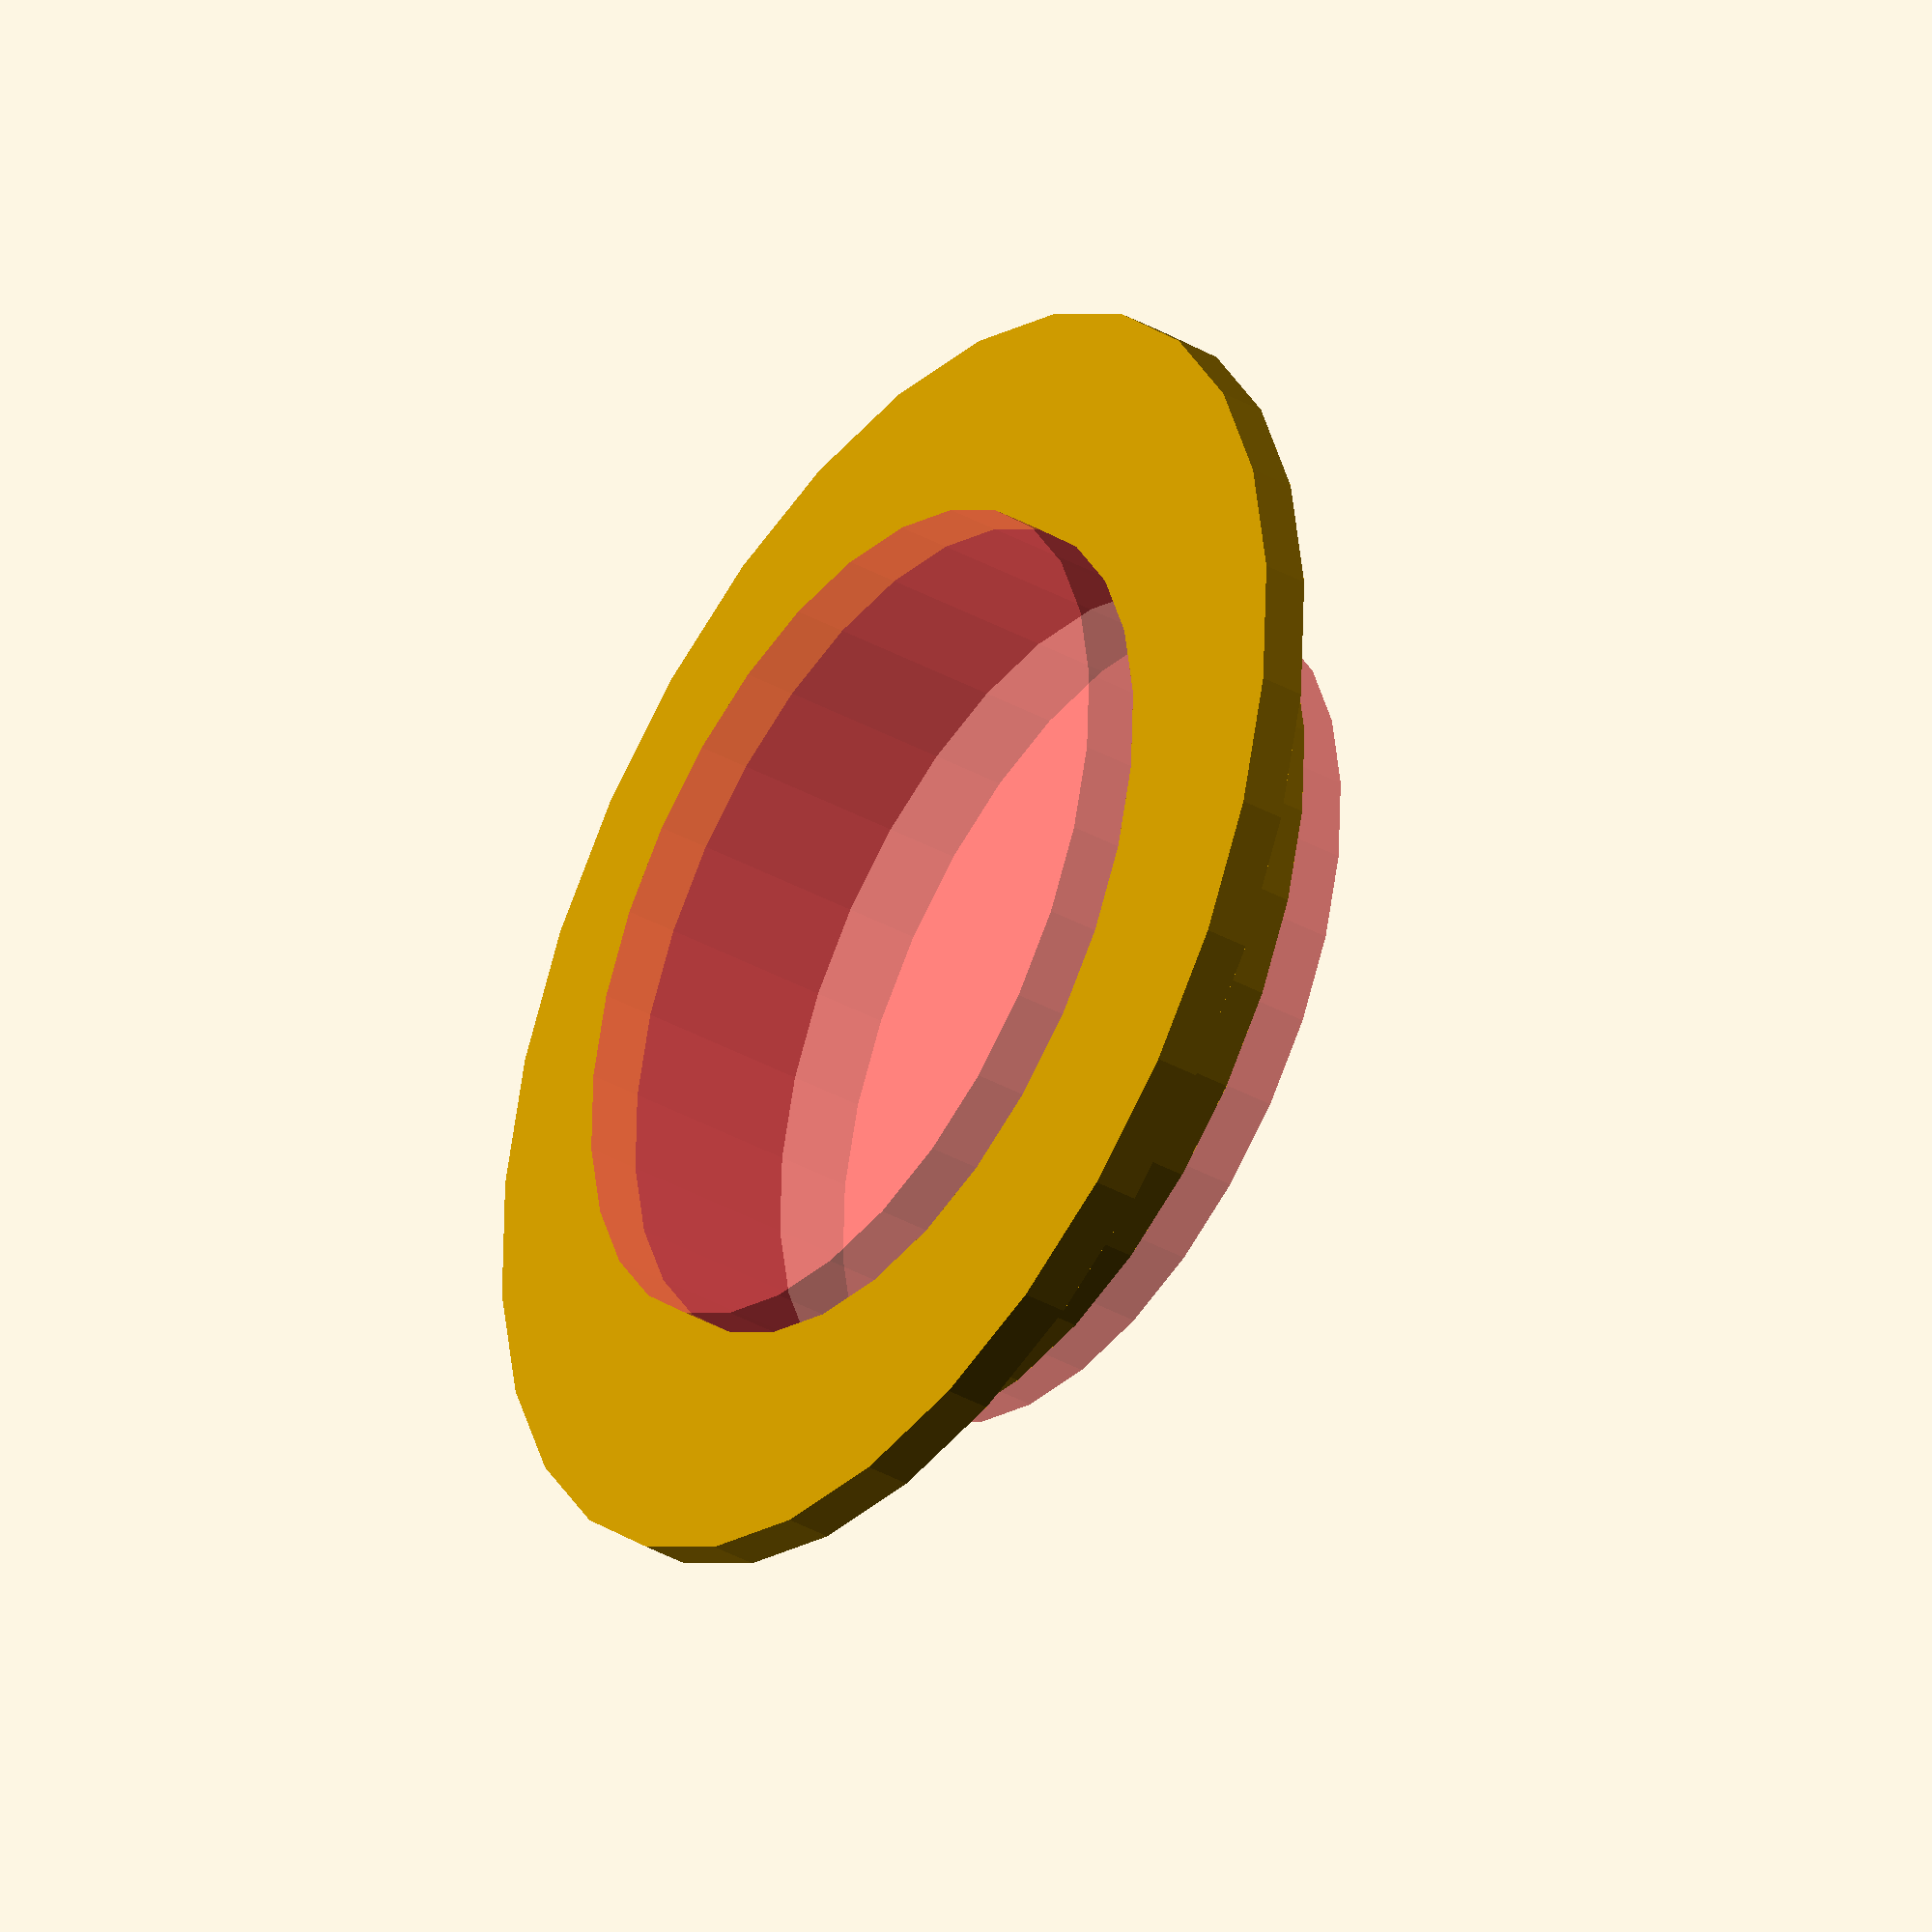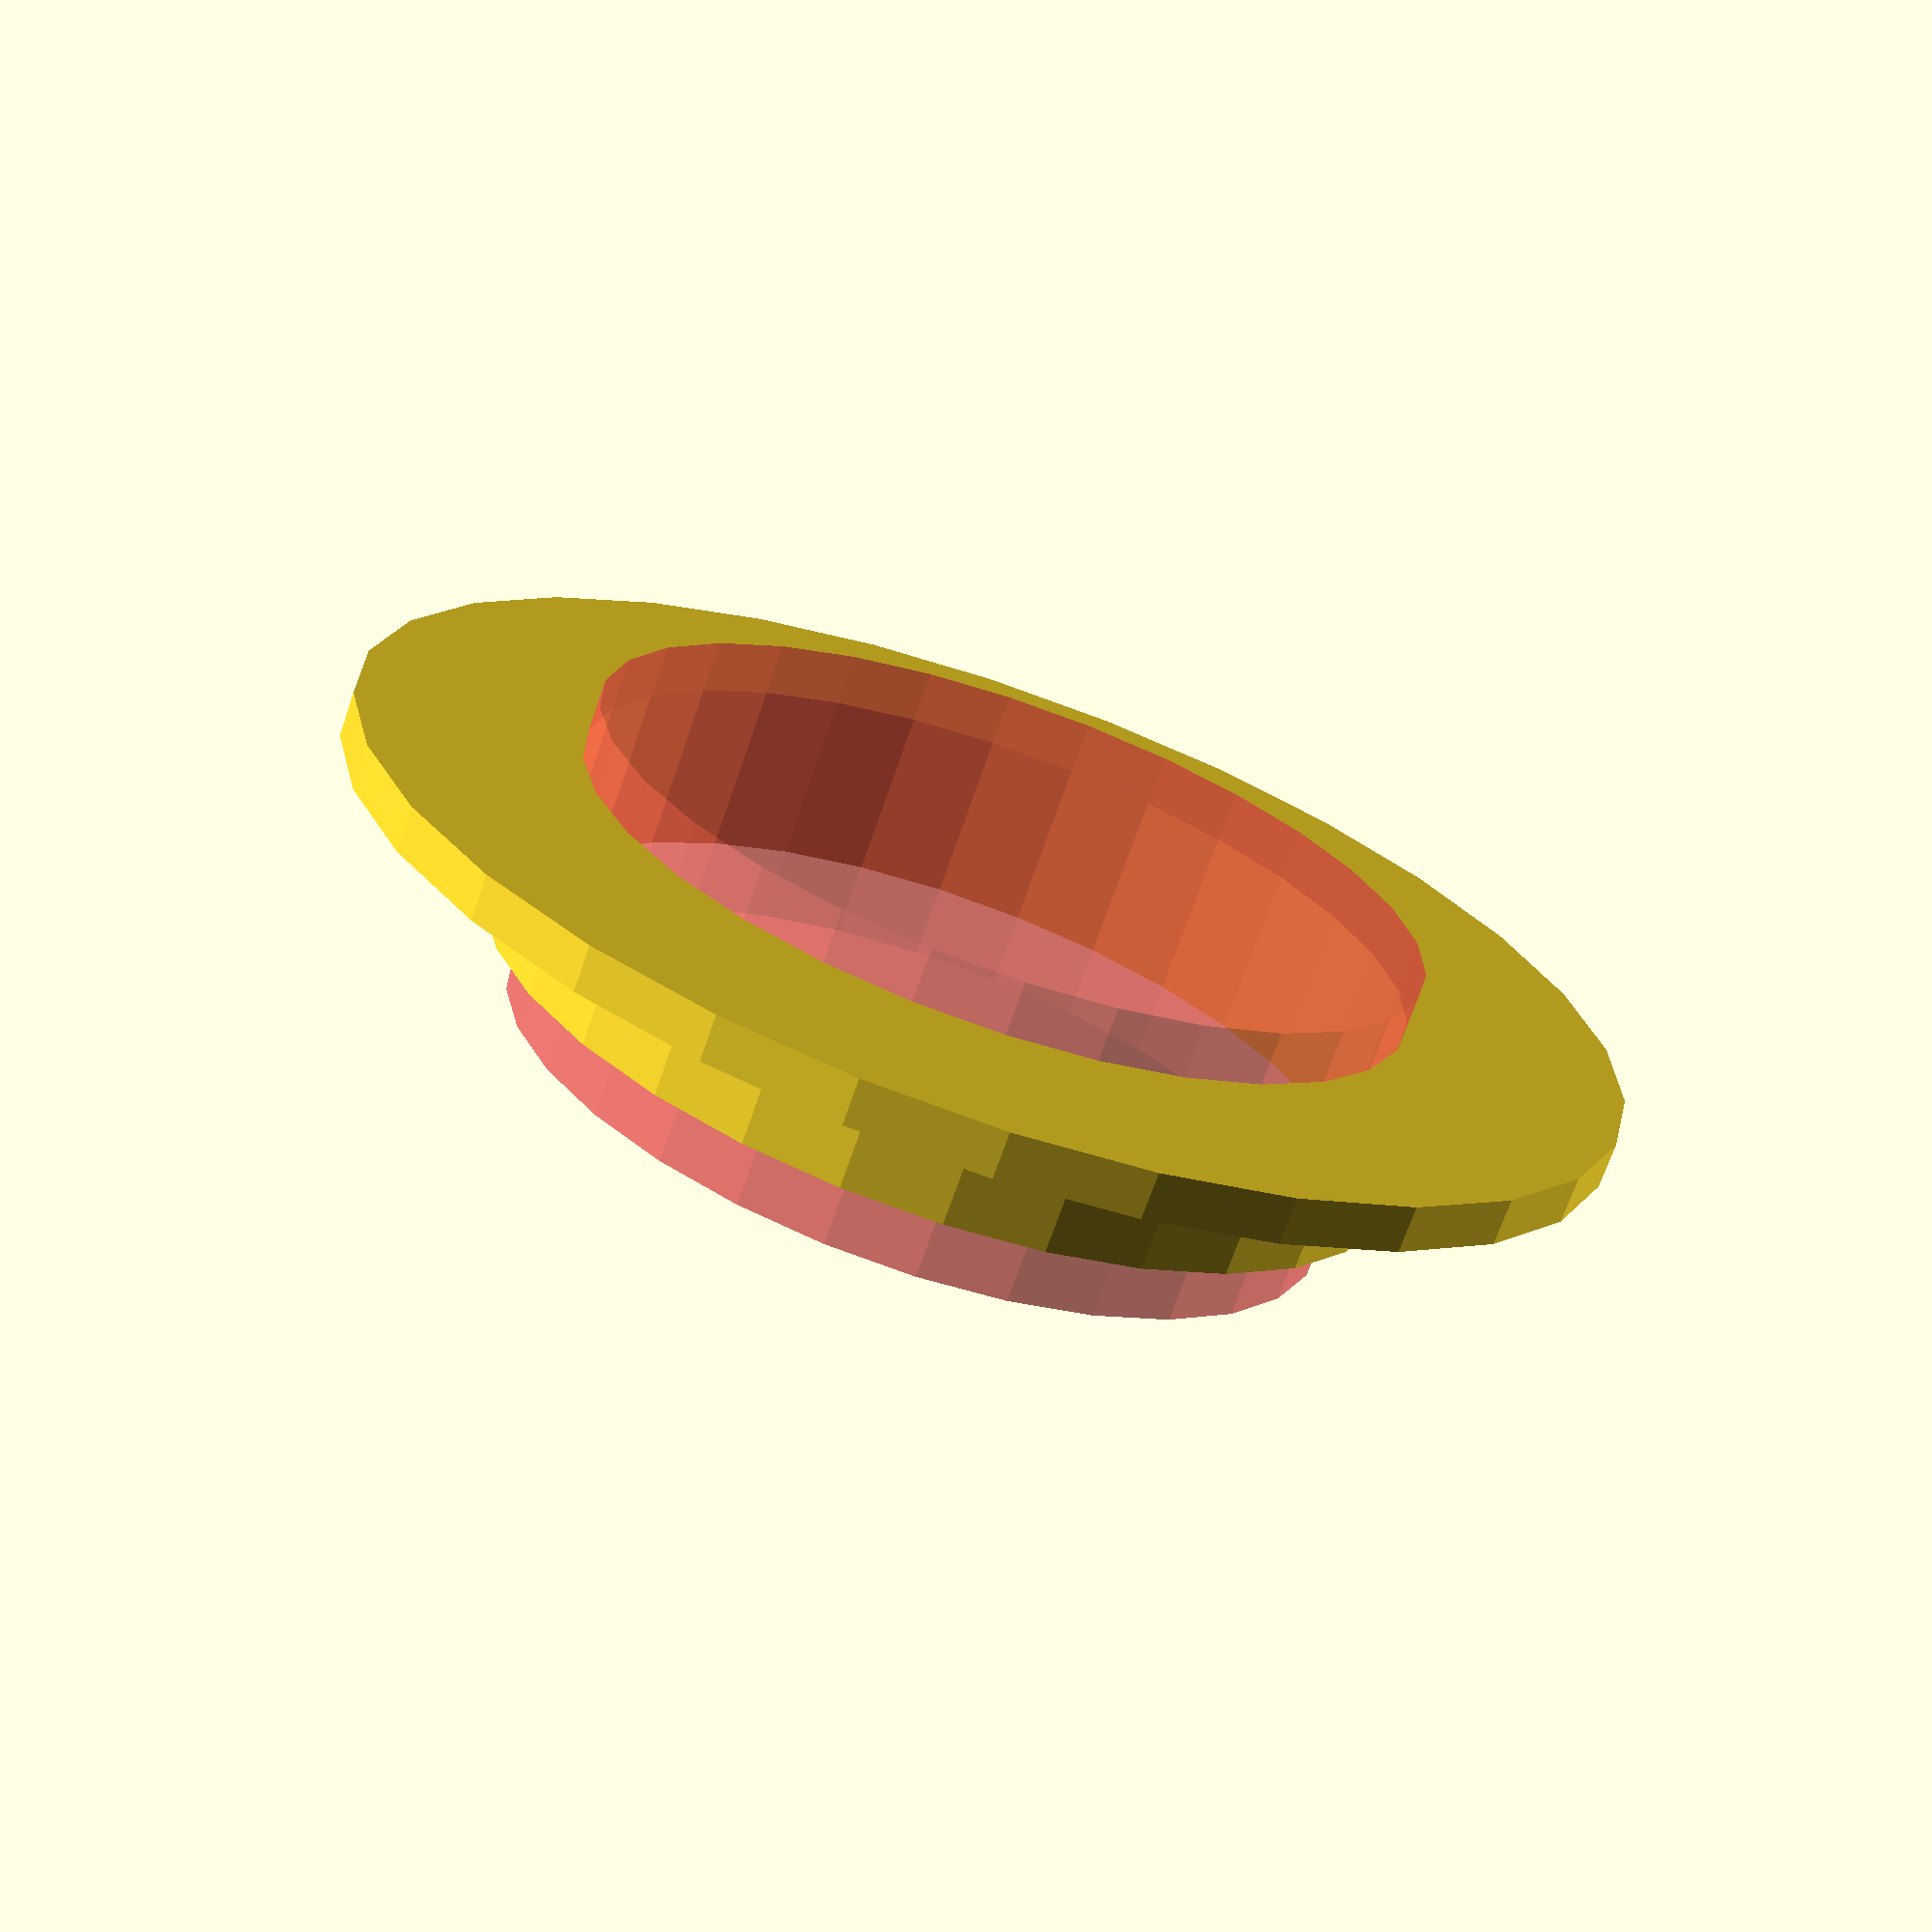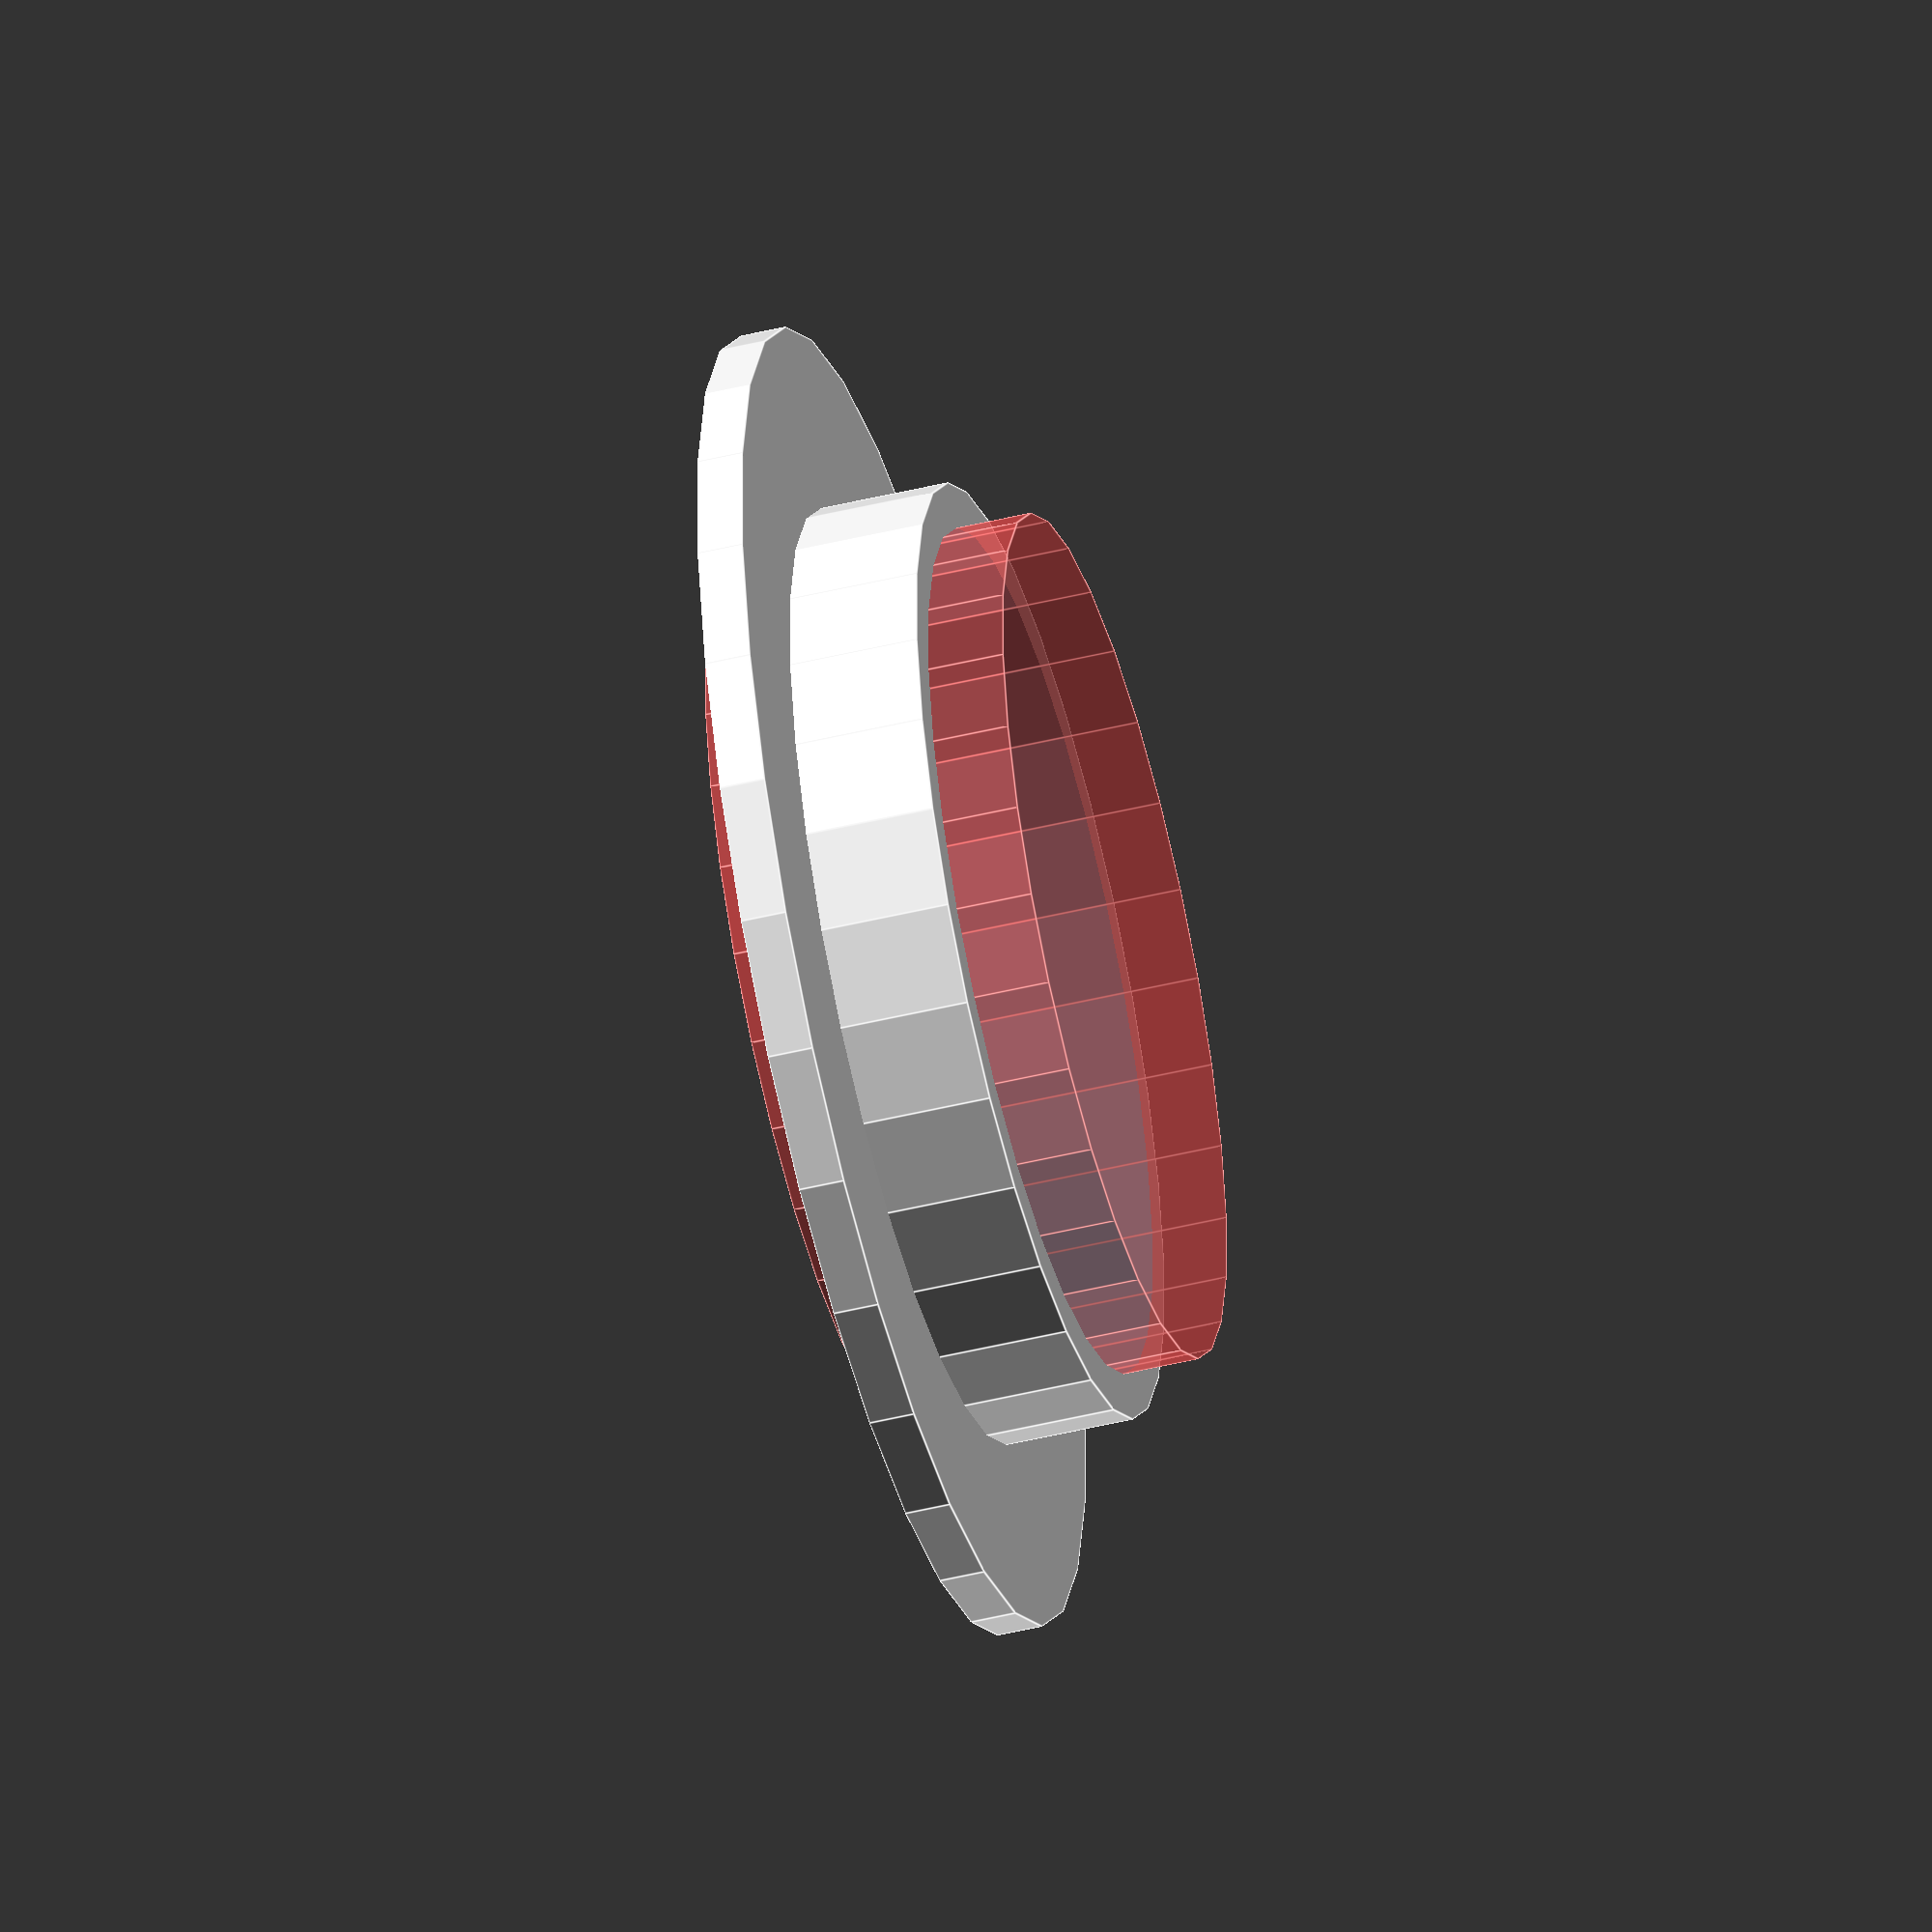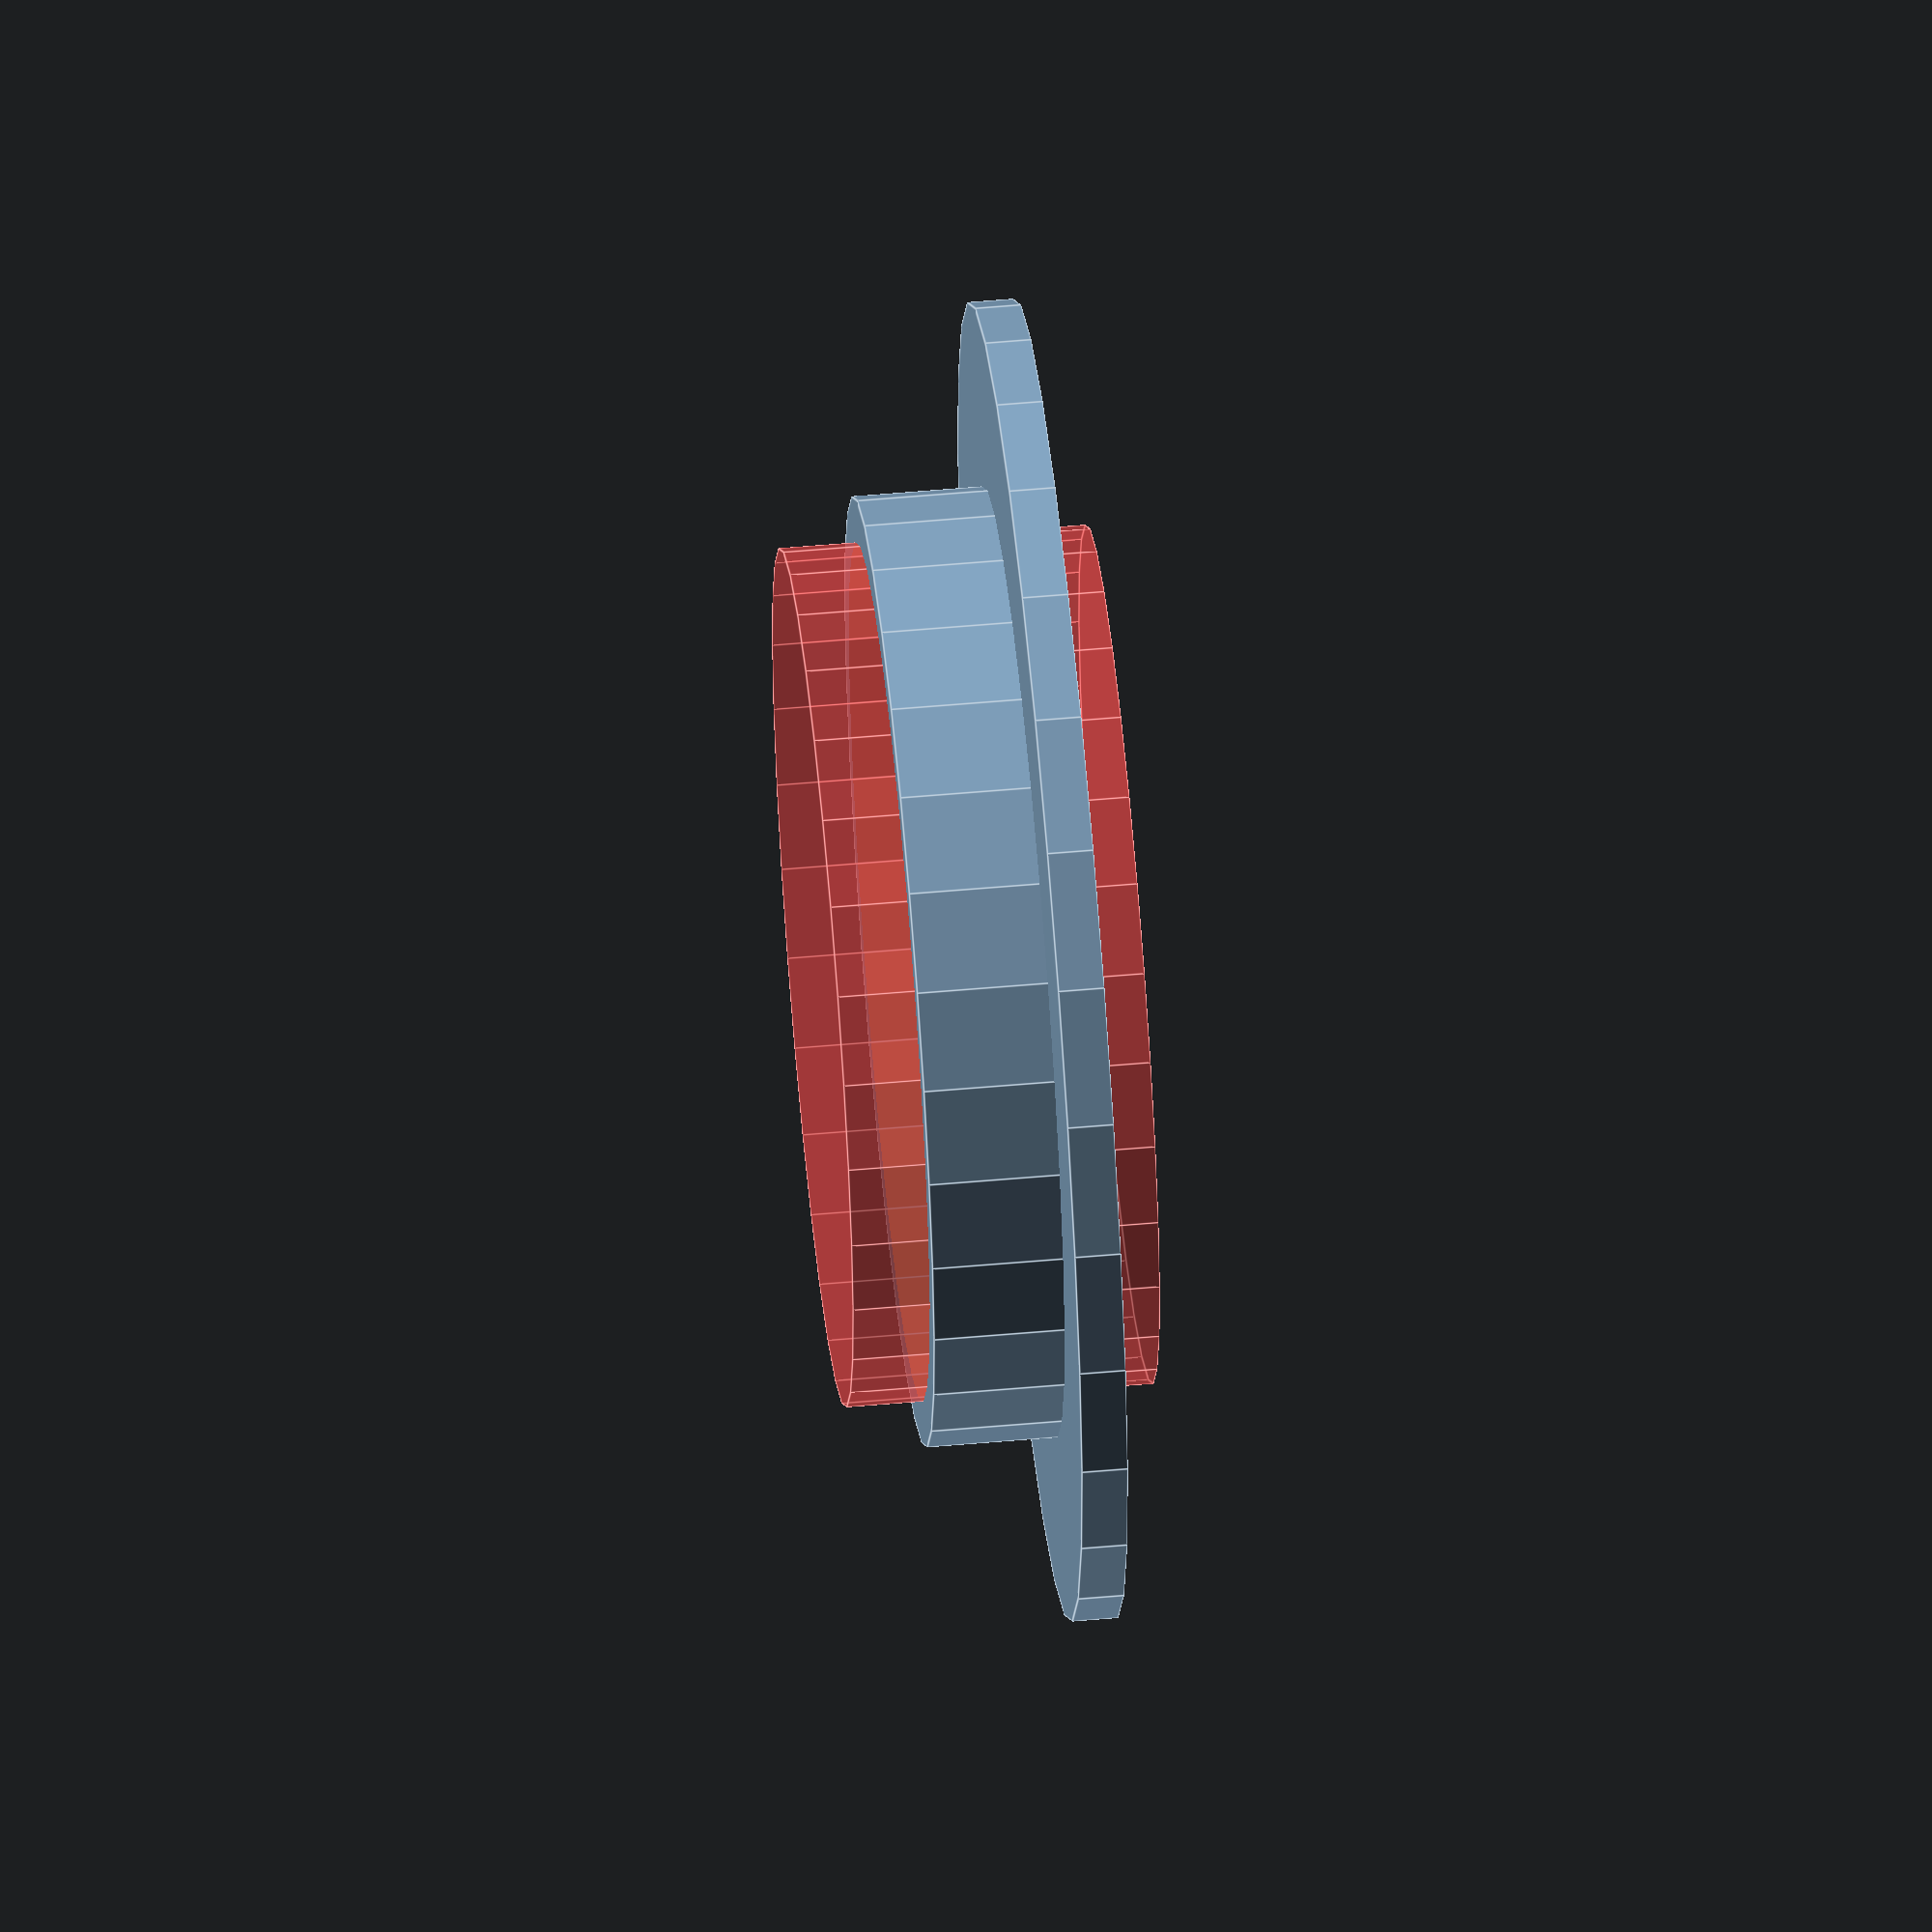
<openscad>
DIAMETER=62;
DEPTH=10;
OFFSET=3;

difference() {
  union() {
    // Insert
    cylinder(r=(DIAMETER / 2), h=DEPTH, center=true);

    // Top cover
    translate([0, 0, -(DEPTH / 2)])
      cylinder(r=(DIAMETER / 2) + 12, h=OFFSET, center=true);
  }

  // Cutout trench
  #cylinder(r=(DIAMETER / 2) - OFFSET, h=DEPTH * 2, center=true);
}

</openscad>
<views>
elev=37.8 azim=315.7 roll=234.7 proj=o view=wireframe
elev=249.6 azim=222.5 roll=19.0 proj=p view=solid
elev=228.7 azim=114.0 roll=254.9 proj=o view=edges
elev=305.8 azim=128.5 roll=84.6 proj=o view=edges
</views>
